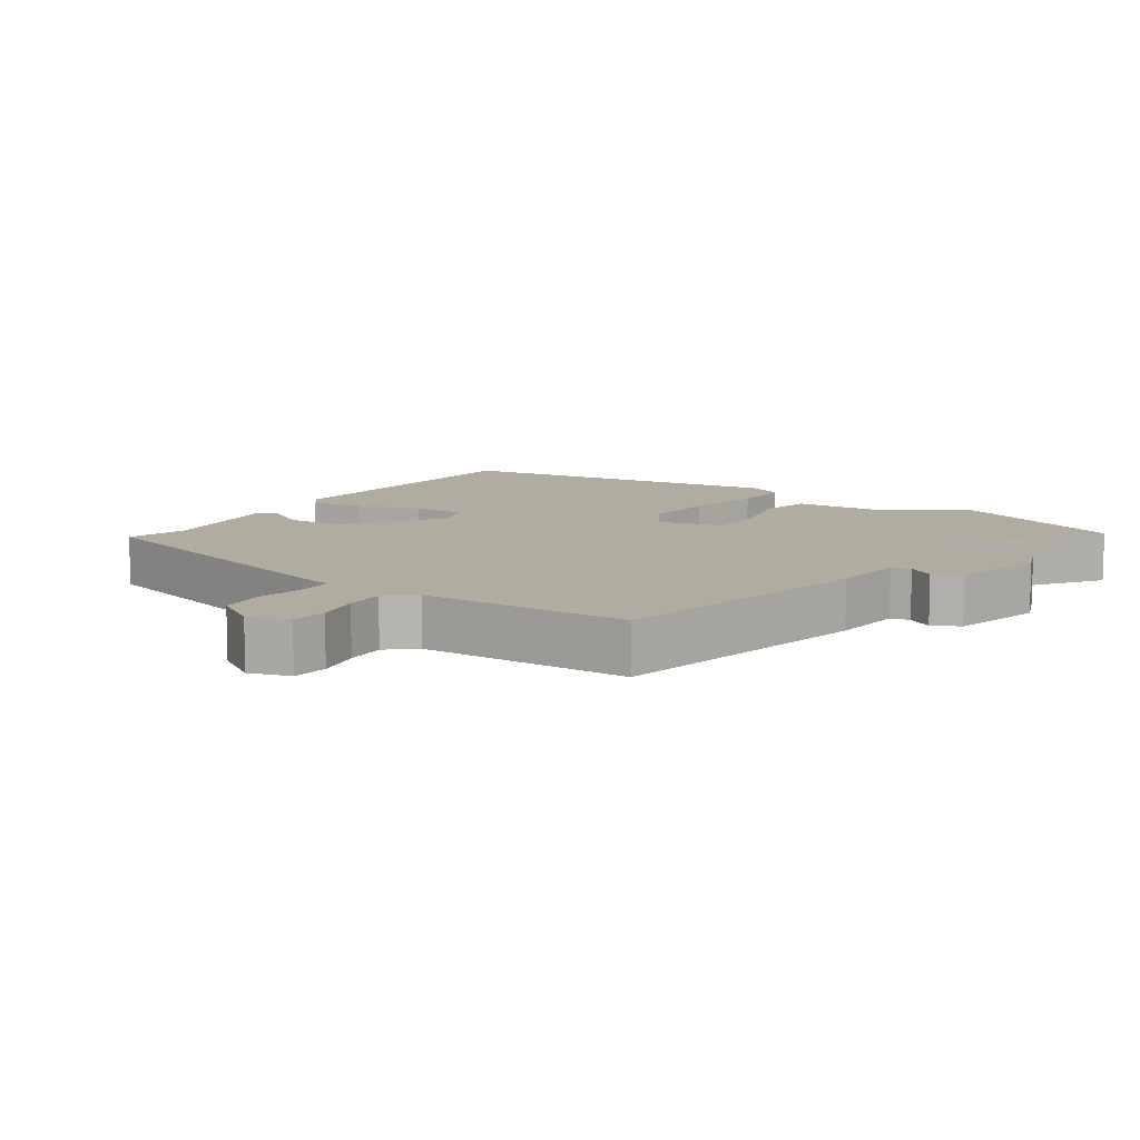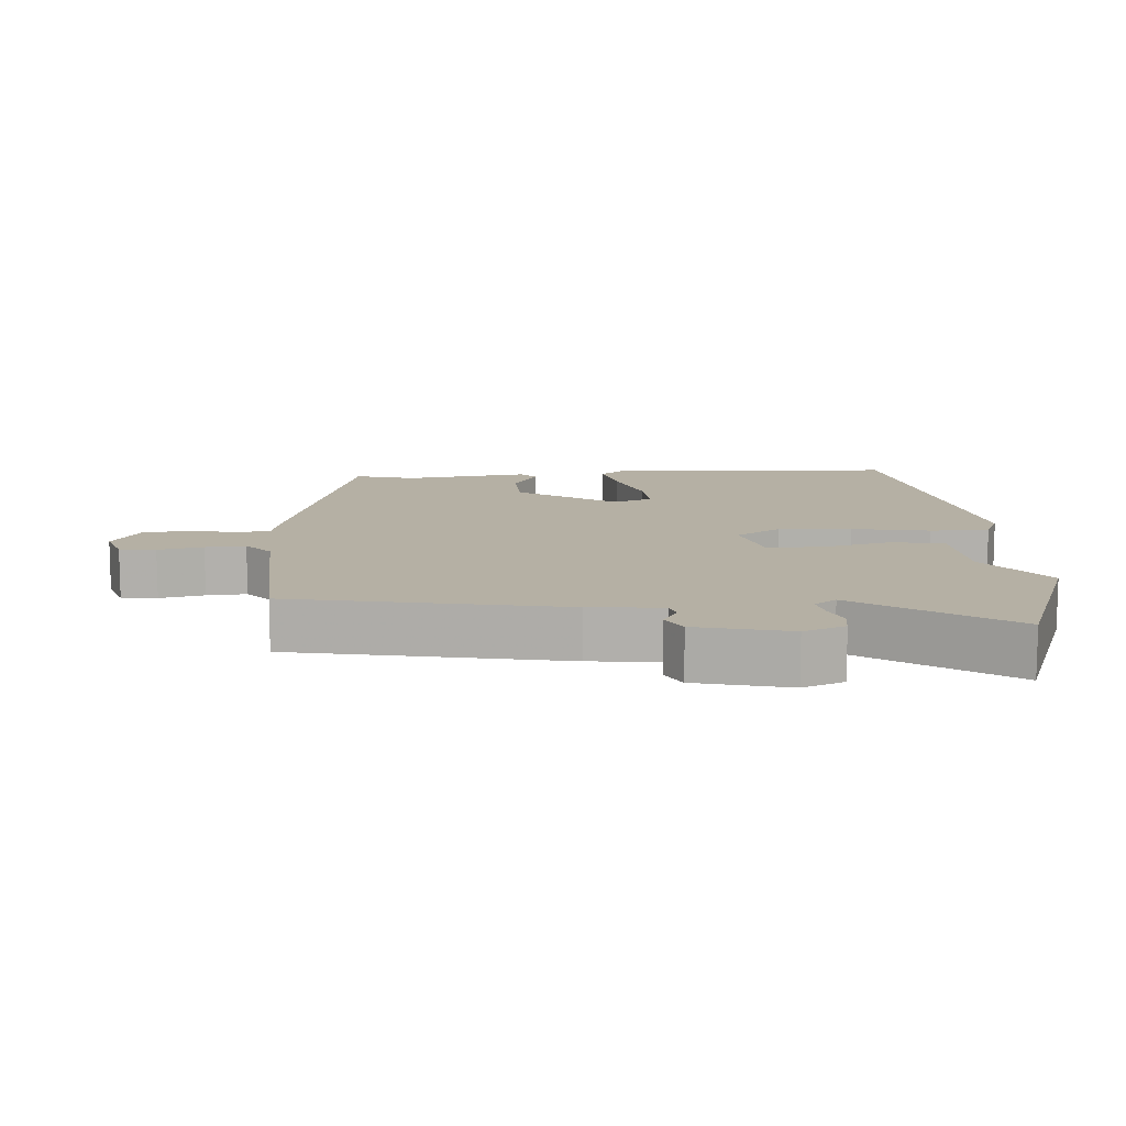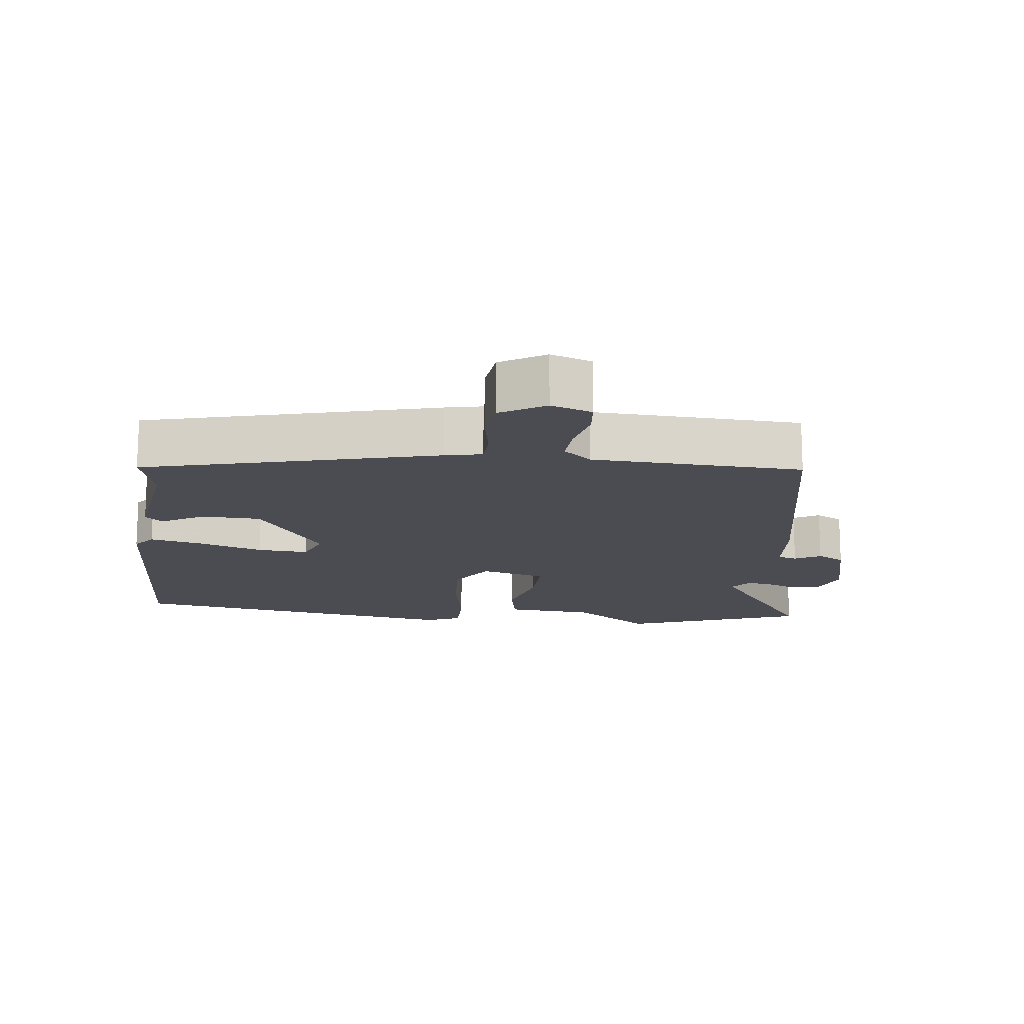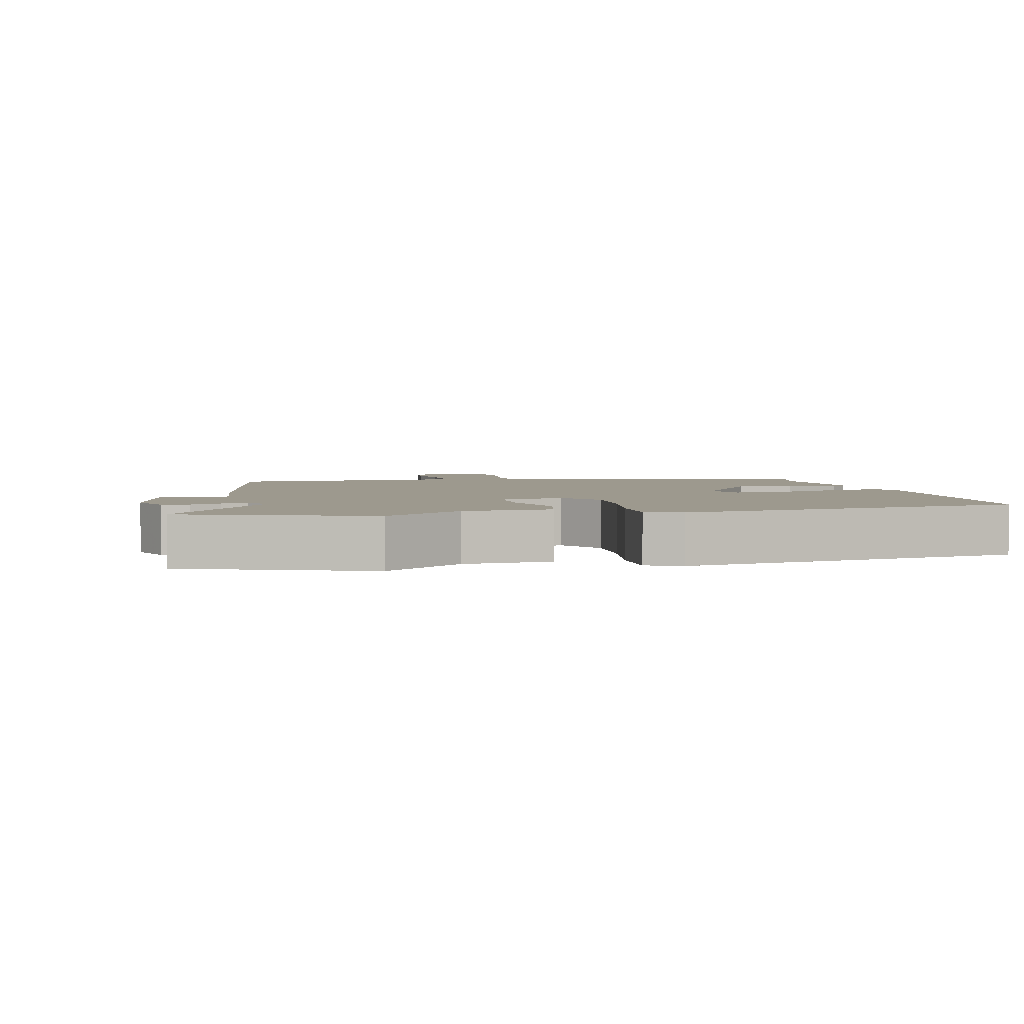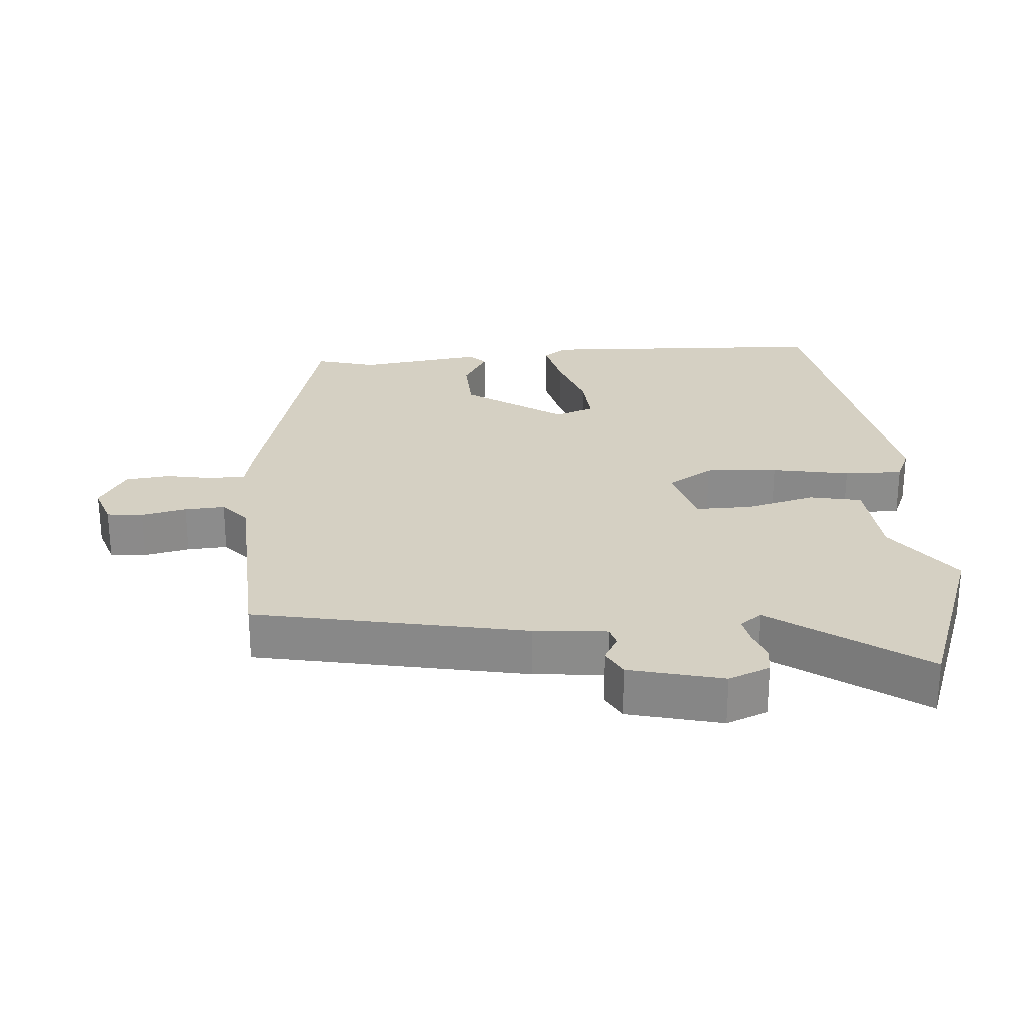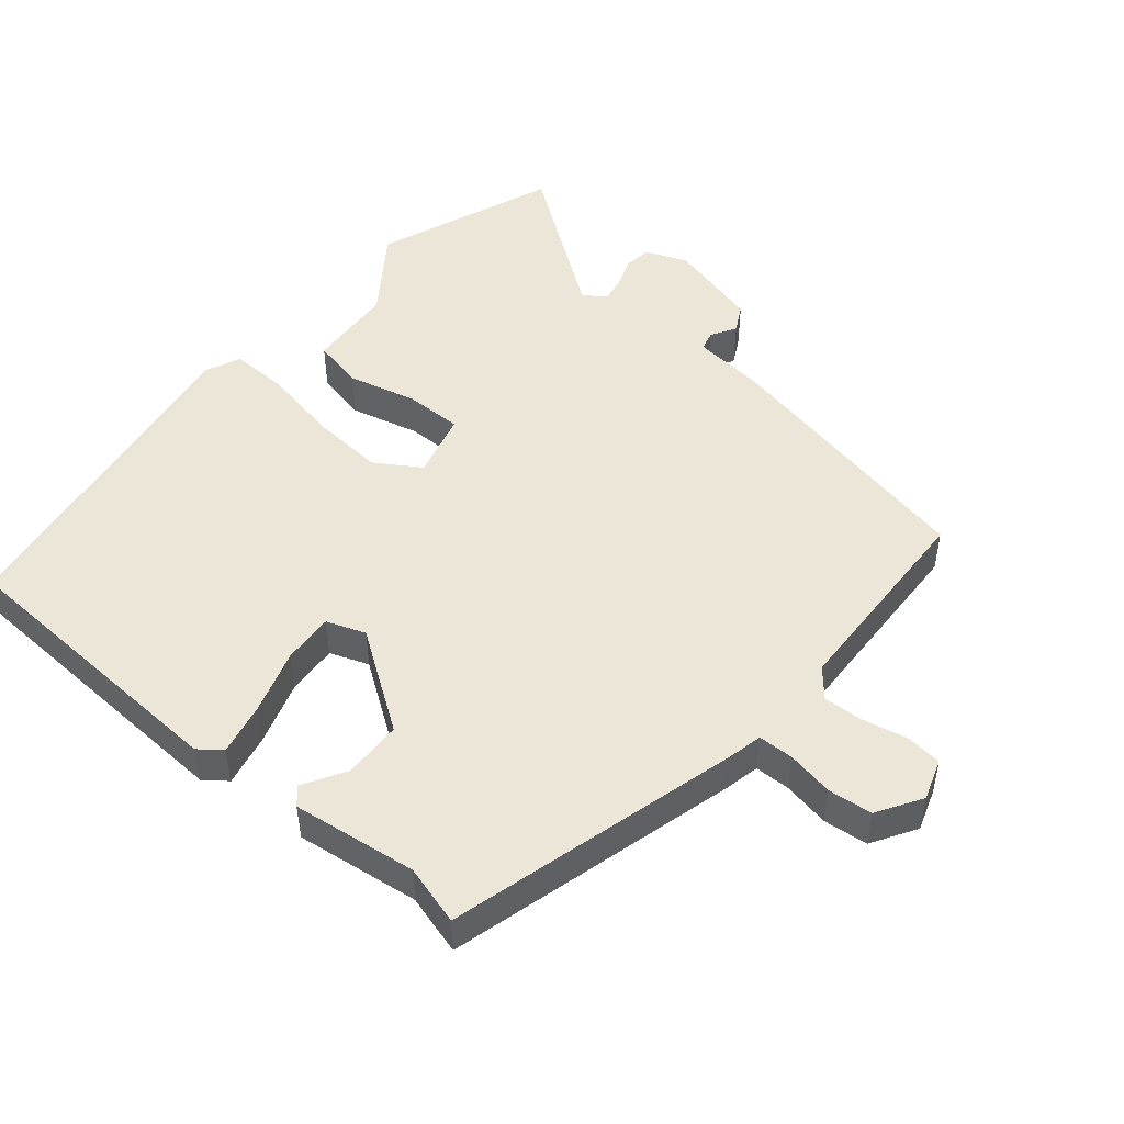
<metadata>
{"format":"obj","ext":"obj","renderer":"f3d","projection":"perspective","resolution":1024,"background":"white","views":[{"elev":10.1,"azim":35.3,"up":"+Y"},{"elev":11.6,"azim":86.5,"up":"+Y"},{"elev":-15.3,"azim":-6.3,"up":"+Y"},{"elev":3.3,"azim":167.2,"up":"+Y"},{"elev":26.2,"azim":86.1,"up":"+Y"},{"elev":48.7,"azim":-49.2,"up":"+Y"}]}
</metadata>
<code>
v -0.48 0.07 0.413
v -0.051 0.07 0.52
v 0.003 0.07 0.531
v 0.005 0.07 0.583
v -0.007 0.07 0.653
v 0.001 0.07 0.718
v 0.067 0.07 0.757
v 0.127 0.07 0.736
v 0.132 0.07 0.683
v 0.117 0.07 0.617
v 0.113 0.07 0.558
v 0.154 0.07 0.522
v 0.463 0.07 0.505
v 0.538 0.07 0.108
v 0.547 0.07 0.001
v 0.575 0.07 -0.007
v 0.613 0.07 0.014
v 0.653 0.07 -0.008
v 0.686 0.07 -0.145
v 0.661 0.07 -0.206
v 0.621 0.07 -0.211
v 0.577 0.07 -0.194
v 0.538 0.07 -0.186
v 0.514 0.07 -0.218
v 0.668 0.07 -0.439
v 0.401 0.07 -0.536
v 0.285 0.07 -0.45
v 0.156 0.07 -0.439
v 0.141 0.07 -0.363
v 0.168 0.07 -0.262
v 0.17 0.07 -0.178
v 0.074 0.07 -0.151
v 0.031 0.07 -0.217
v 0.037 0.07 -0.324
v 0.057 0.07 -0.438
v 0.058 0.07 -0.524
v 0.007 0.07 -0.546
v -0.491 0.07 -0.461
v -0.506 0.07 -0.029
v -0.48 0.07 0.004
v -0.403 0.07 -0.014
v -0.308 0.07 -0.046
v -0.233 0.07 -0.052
v -0.211 0.07 0.005
v -0.308 0.07 0.15
v -0.395 0.07 0.154
v -0.458 0.07 0.118
v -0.483 0.07 0.141
v -0.456 0.07 0.324
v -0.48 0 0.413
v -0.051 0 0.52
v 0.003 0 0.531
v 0.005 0 0.583
v -0.007 0 0.653
v 0.001 0 0.718
v 0.067 0 0.757
v 0.127 0 0.736
v 0.132 0 0.683
v 0.117 0 0.617
v 0.113 0 0.558
v 0.154 0 0.522
v 0.463 0 0.505
v 0.538 0 0.108
v 0.547 0 0.001
v 0.575 0 -0.007
v 0.613 0 0.014
v 0.653 0 -0.008
v 0.686 0 -0.145
v 0.661 0 -0.206
v 0.621 0 -0.211
v 0.577 0 -0.194
v 0.538 0 -0.186
v 0.514 0 -0.218
v 0.668 0 -0.439
v 0.401 0 -0.536
v 0.285 0 -0.45
v 0.156 0 -0.439
v 0.141 0 -0.363
v 0.168 0 -0.262
v 0.17 0 -0.178
v 0.074 0 -0.151
v 0.031 0 -0.217
v 0.037 0 -0.324
v 0.057 0 -0.438
v 0.058 0 -0.524
v 0.007 0 -0.546
v -0.491 0 -0.461
v -0.506 0 -0.029
v -0.48 0 0.004
v -0.403 0 -0.014
v -0.308 0 -0.046
v -0.233 0 -0.052
v -0.211 0 0.005
v -0.308 0 0.15
v -0.395 0 0.154
v -0.458 0 0.118
v -0.483 0 0.141
v -0.456 0 0.324
f 46 47 48 49
f 1 2 3
f 49 1 3
f 46 49 3
f 45 46 3
f 44 45 3
f 43 44 3
f 40 41 42
f 39 40 42
f 38 39 42
f 37 38 42
f 36 37 42
f 35 36 42
f 34 35 42
f 33 34 42 43
f 32 33 43 3
f 27 28 29 30
f 27 30 31
f 26 27 31
f 25 26 31
f 24 25 31
f 32 3 4
f 31 32 4
f 24 31 4
f 23 24 4
f 20 21 22
f 19 20 22
f 18 19 22
f 17 18 22
f 16 17 22
f 15 16 22 23
f 14 15 23
f 13 14 23
f 12 13 23
f 8 9 10
f 7 8 10
f 6 7 10
f 5 6 10
f 4 5 10
f 4 10 11
f 4 11 12 23
f 98 97 96 95
f 52 51 50
f 52 50 98
f 52 98 95
f 52 95 94
f 52 94 93
f 52 93 92
f 91 90 89
f 91 89 88
f 91 88 87
f 91 87 86
f 91 86 85
f 91 85 84
f 91 84 83
f 92 91 83 82
f 52 92 82 81
f 79 78 77 76
f 80 79 76
f 80 76 75
f 80 75 74
f 80 74 73
f 53 52 81
f 53 81 80
f 53 80 73
f 53 73 72
f 71 70 69
f 71 69 68
f 71 68 67
f 71 67 66
f 71 66 65
f 72 71 65 64
f 72 64 63
f 72 63 62
f 72 62 61
f 59 58 57
f 59 57 56
f 59 56 55
f 59 55 54
f 59 54 53
f 60 59 53
f 72 61 60 53
f 1 50 51 2
f 2 51 52 3
f 3 52 53 4
f 4 53 54 5
f 5 54 55 6
f 6 55 56 7
f 7 56 57 8
f 8 57 58 9
f 9 58 59 10
f 10 59 60 11
f 11 60 61 12
f 12 61 62 13
f 13 62 63 14
f 14 63 64 15
f 15 64 65 16
f 16 65 66 17
f 17 66 67 18
f 18 67 68 19
f 19 68 69 20
f 20 69 70 21
f 21 70 71 22
f 22 71 72 23
f 23 72 73 24
f 24 73 74 25
f 25 74 75 26
f 26 75 76 27
f 27 76 77 28
f 28 77 78 29
f 29 78 79 30
f 30 79 80 31
f 31 80 81 32
f 32 81 82 33
f 33 82 83 34
f 34 83 84 35
f 35 84 85 36
f 36 85 86 37
f 37 86 87 38
f 38 87 88 39
f 39 88 89 40
f 40 89 90 41
f 41 90 91 42
f 42 91 92 43
f 43 92 93 44
f 44 93 94 45
f 45 94 95 46
f 46 95 96 47
f 47 96 97 48
f 48 97 98 49
f 49 98 50 1

</code>
